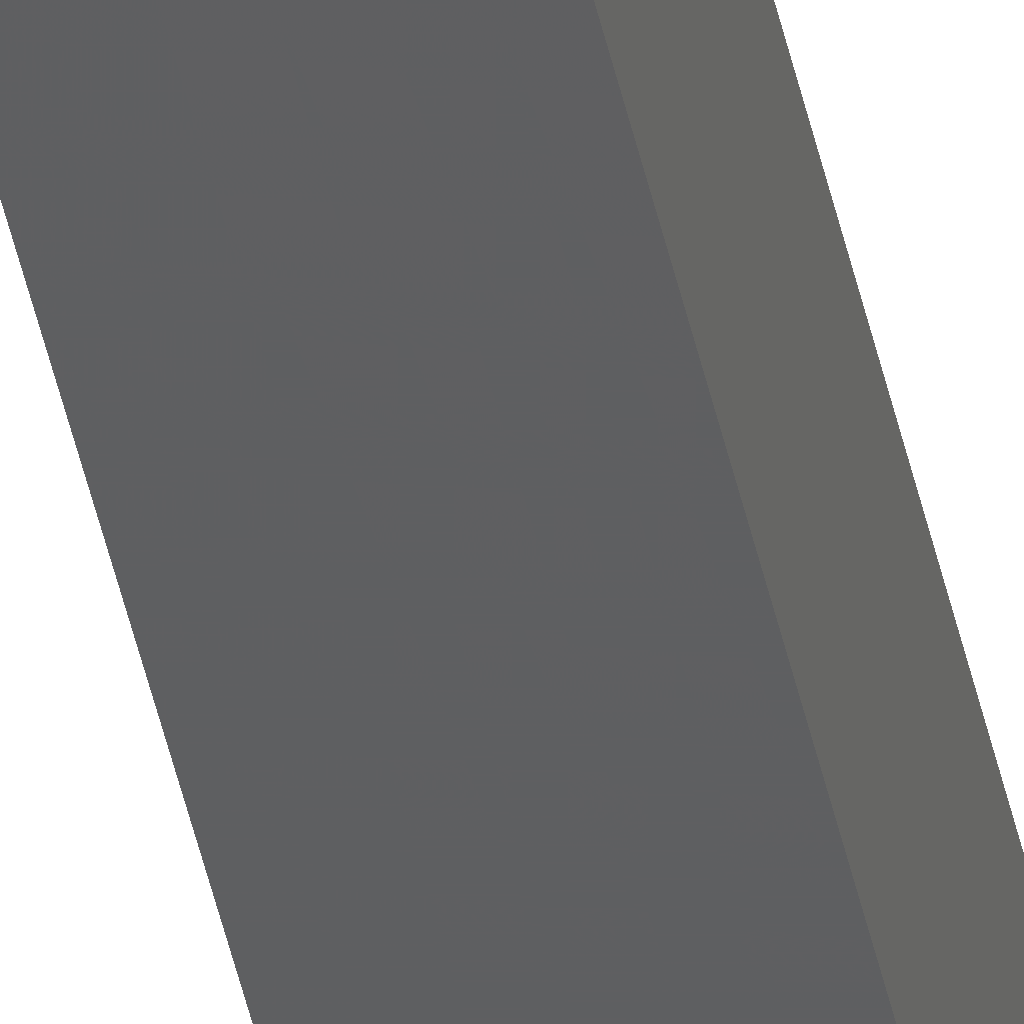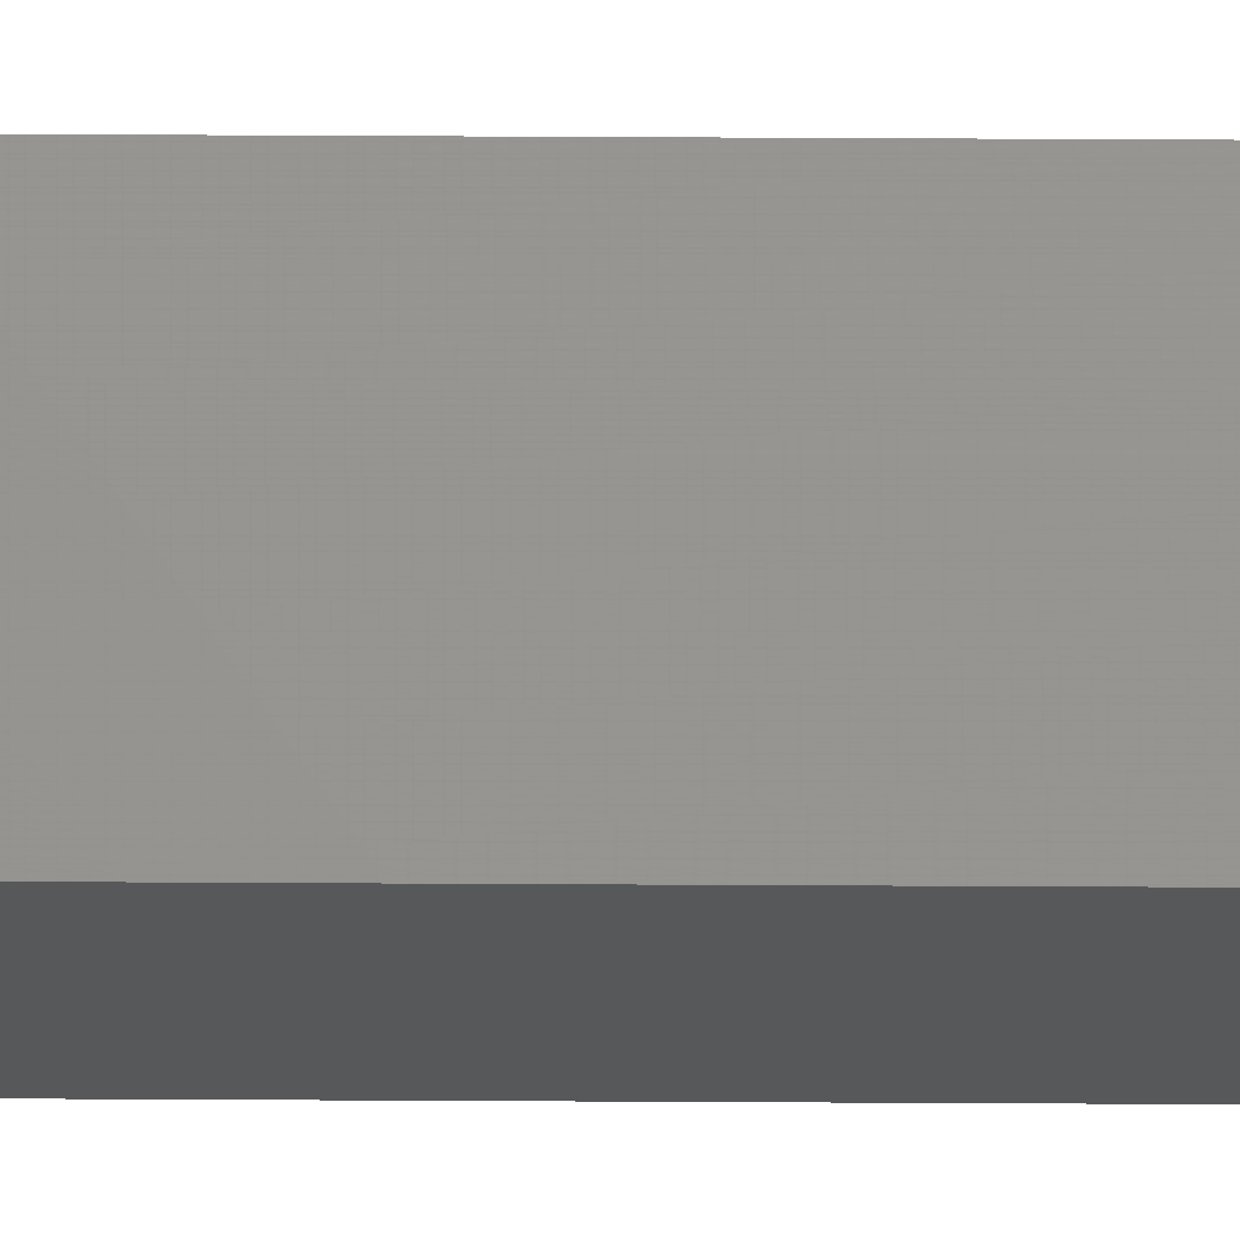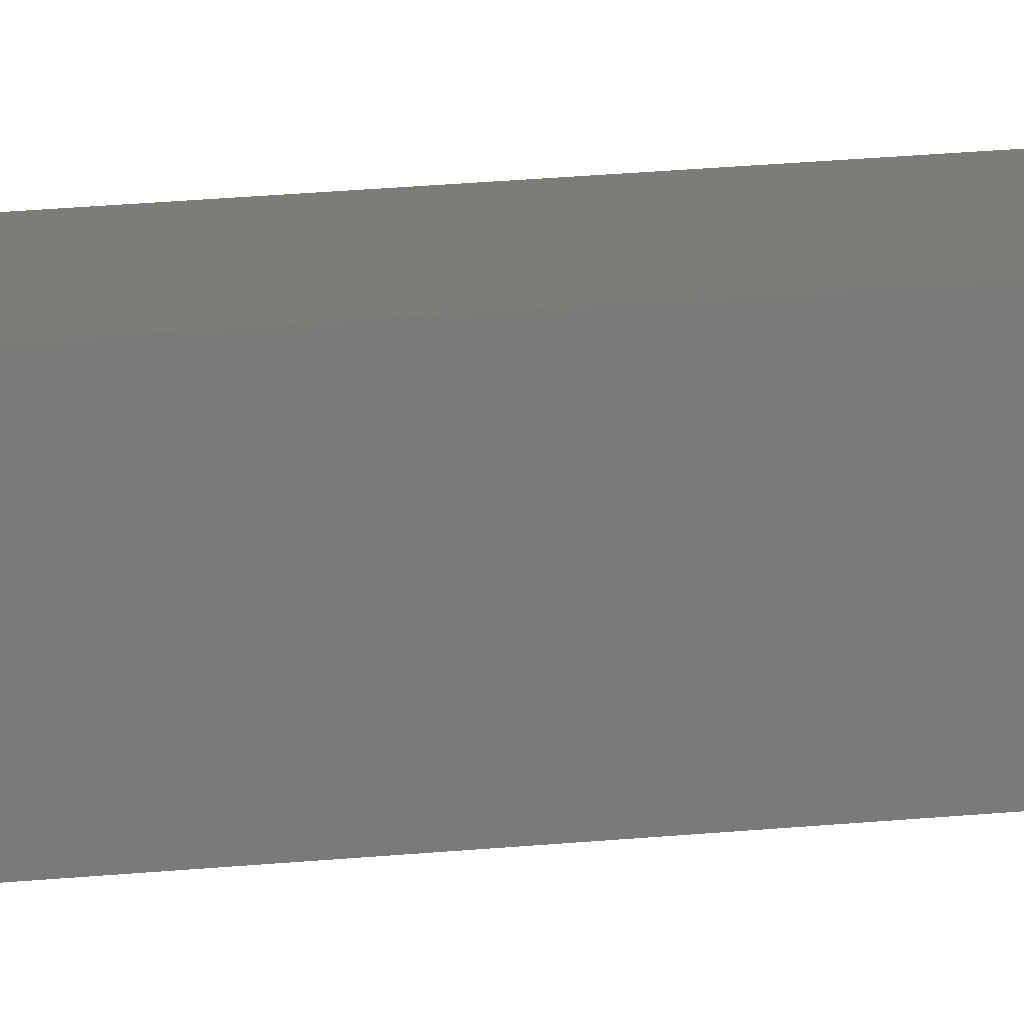
<metadata>
{"format":"stl","ext":"stl","renderer":"f3d","projection":"perspective","resolution":1024,"background":"white","views":[{"elev":-39.6,"azim":-169.2,"up":"+Y"},{"elev":64.6,"azim":-89.7,"up":"+Y"},{"elev":4.3,"azim":-131.3,"up":"+Y"}]}
</metadata>
<code>
# stl→obj: 16 verts, 28 faces
v 9.778 -3.861 178.1
v 9.758 -3.863 178.1
v 9.758 -3.863 174.6
v 9.778 -3.861 174.6
v 9.798 -3.859 178.1
v 9.798 -3.859 174.6
v 9.818 -3.857 174.6
v 9.818 -3.857 178.1
v 9.812 -3.807 178.1
v 9.812 -3.807 174.6
v 9.753 -3.814 174.6
v 9.773 -3.812 178.1
v 9.773 -3.812 174.6
v 9.753 -3.814 178.1
v 9.793 -3.809 178.1
v 9.793 -3.809 174.6
f 1 2 3
f 1 3 4
f 5 4 6
f 5 6 7
f 5 1 4
f 8 5 7
f 8 7 9
f 7 10 9
f 11 12 13
f 14 12 11
f 13 15 16
f 16 15 10
f 12 15 13
f 15 9 10
f 14 11 2
f 11 3 2
f 7 16 10
f 6 16 7
f 4 13 16
f 4 16 6
f 3 11 13
f 3 13 4
f 15 8 9
f 15 5 8
f 12 1 15
f 15 1 5
f 14 2 12
f 12 2 1

</code>
